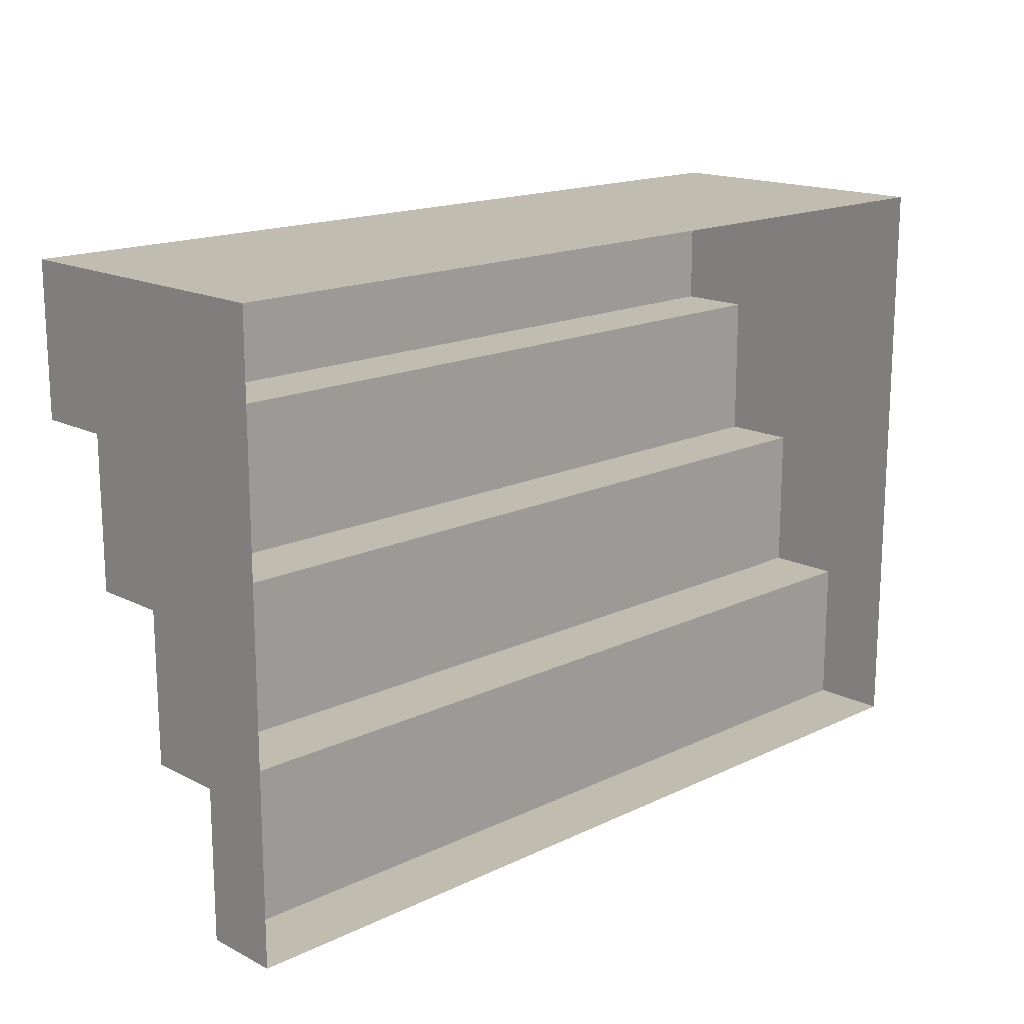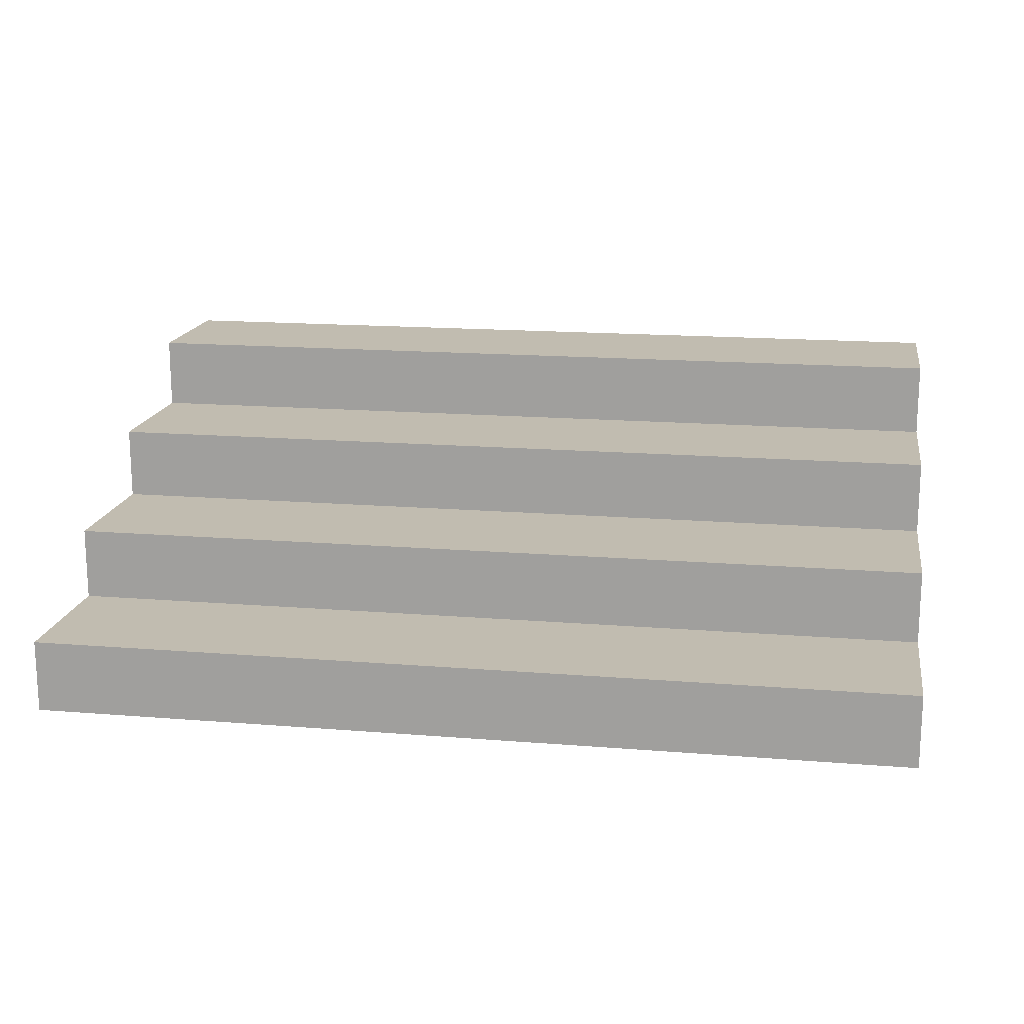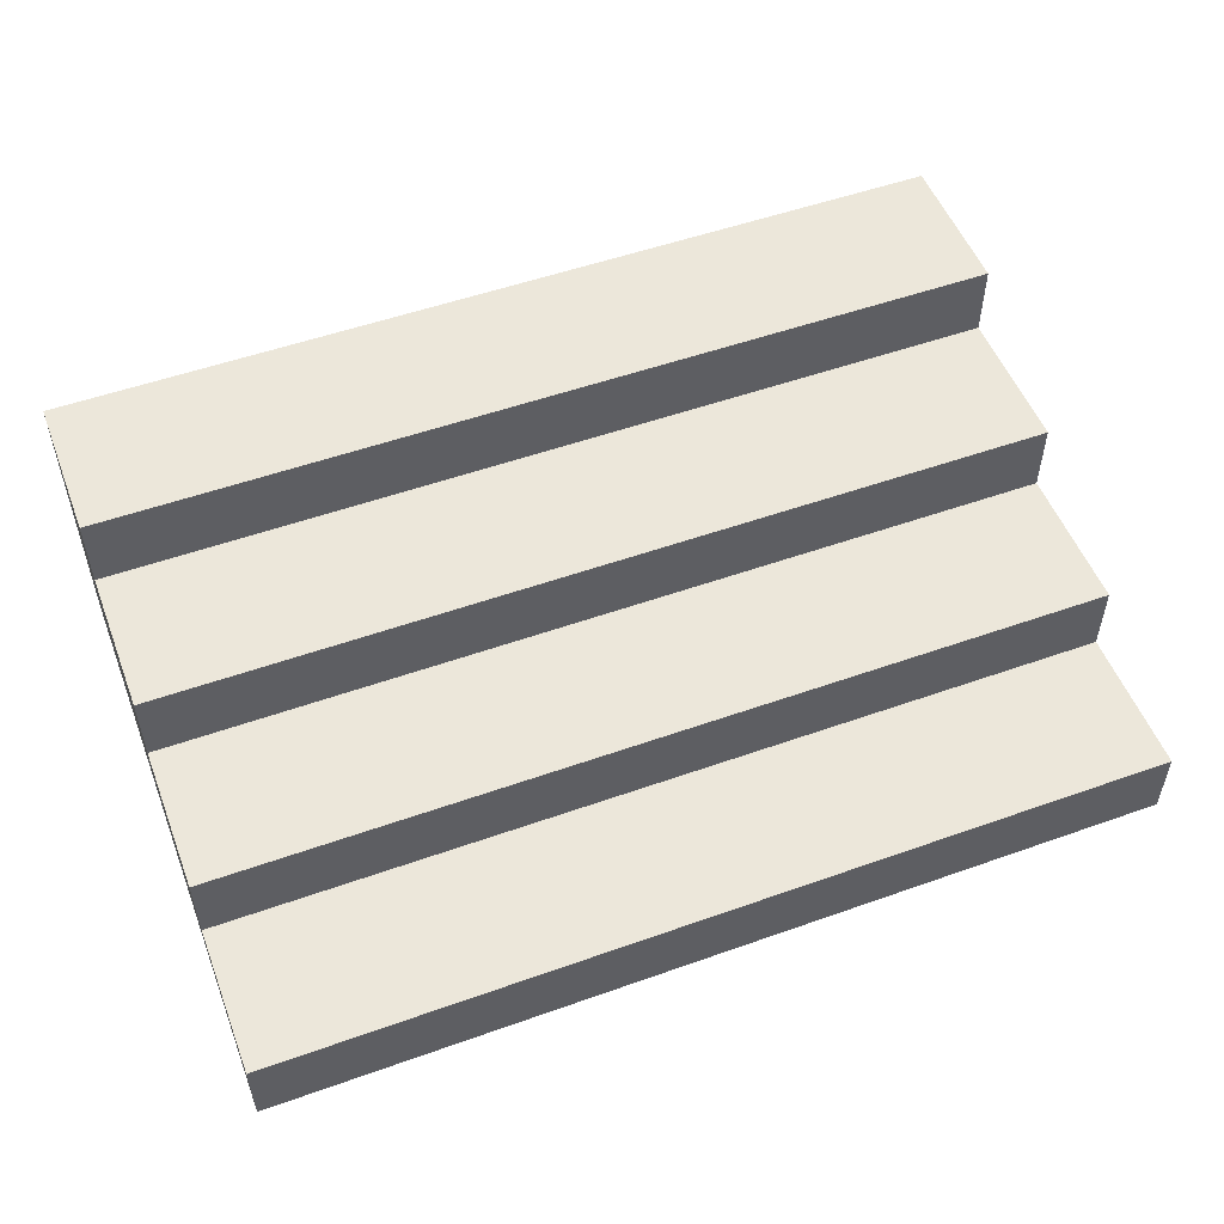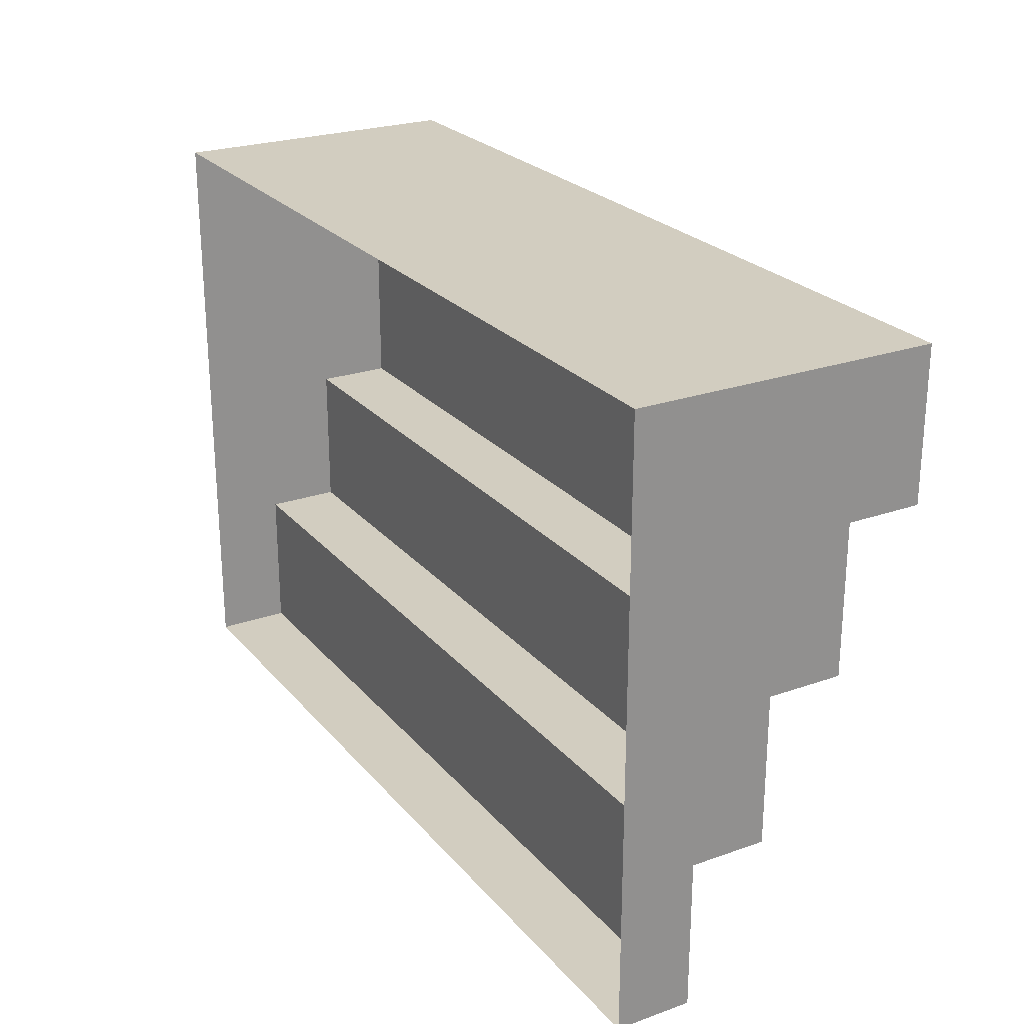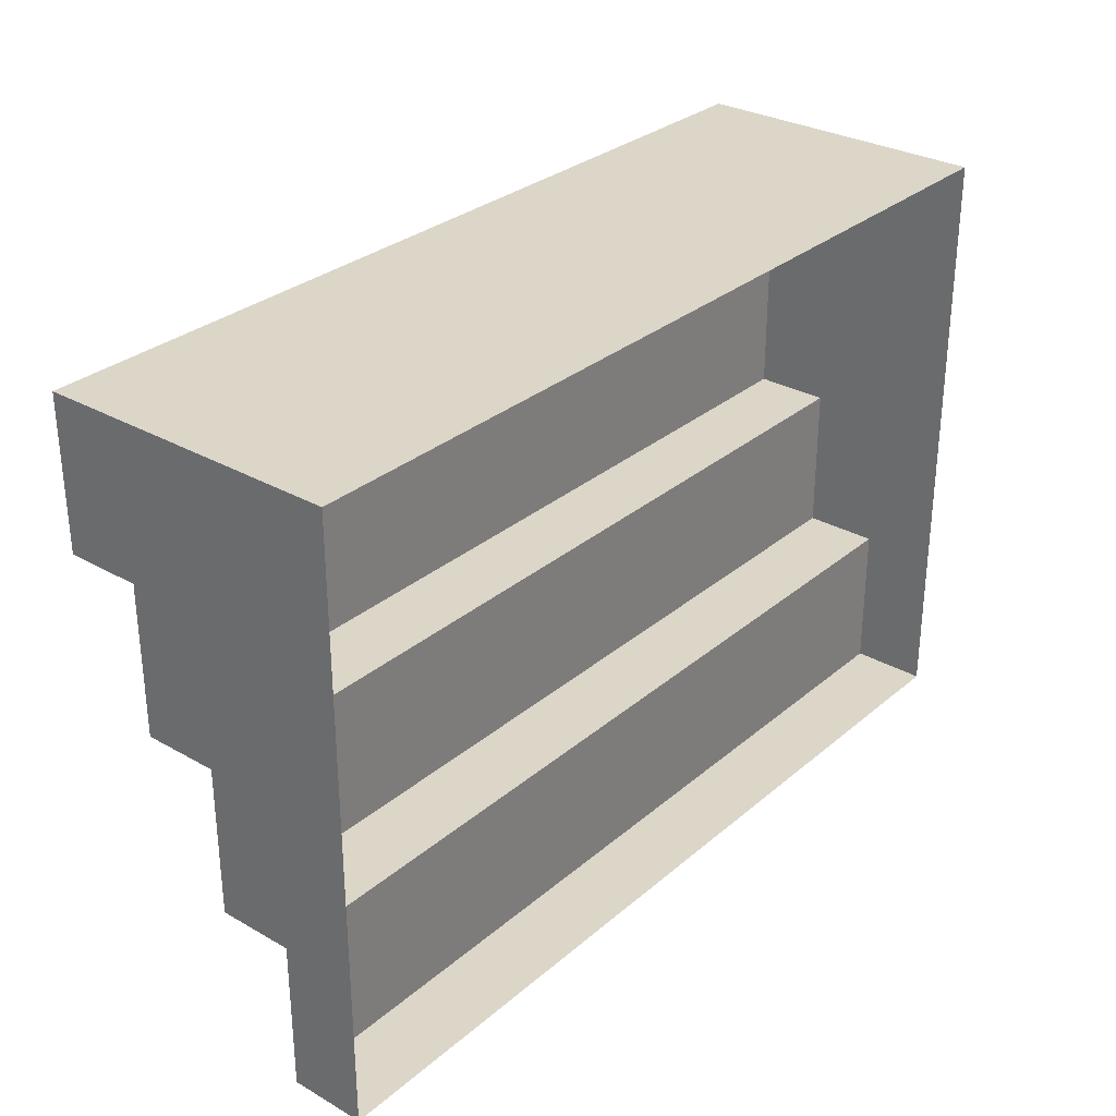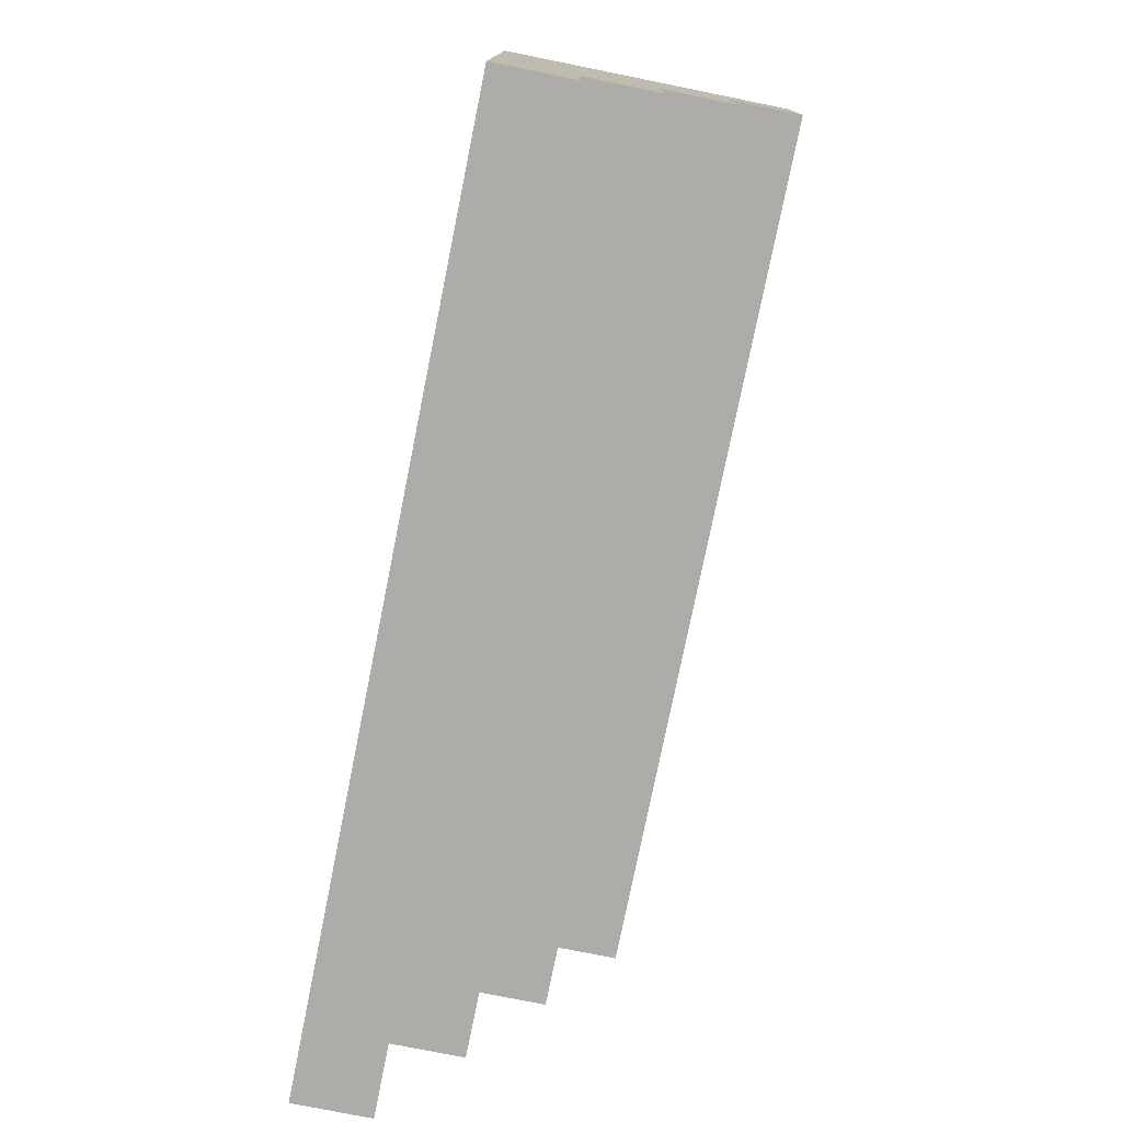
<metadata>
{"format":"obj","ext":"obj","renderer":"f3d","projection":"perspective","resolution":1024,"background":"white","views":[{"elev":16.4,"azim":-44.2,"up":"+Z"},{"elev":16.4,"azim":-170.5,"up":"+Y"},{"elev":52.7,"azim":159.1,"up":"+Y"},{"elev":24.5,"azim":59.9,"up":"+Z"},{"elev":30.2,"azim":-50.5,"up":"+Z"},{"elev":-76.6,"azim":78.6,"up":"+Z"}]}
</metadata>
<code>
g pb_Mesh415664
v 0 0 0
v 3 0 0
v 0 0.25 0
v 3 0.25 0
v 0 0.25 0
v 3 0.25 0
v 0 0.25 0.5
v 3 0.25 0.5
v 0 0.25 0.5
v 3 0.25 0.5
v 0 0.5 0.5
v 3 0.5 0.5
v 0 0.5 0.5
v 3 0.5 0.5
v 0 0.5 1
v 3 0.5 1
v 0 0.5 1
v 3 0.5 1
v 0 0.75 1
v 3 0.75 1
v 0 0.75 1
v 3 0.75 1
v 0 0.75 1.5
v 3 0.75 1.5
v 0 0.75 1.5
v 3 0.75 1.5
v 0 1 1.5
v 3 1 1.5
v 0 1 1.5
v 3 1 1.5
v 0 1 2
v 3 1 2
v 3 0 0
v 3 0 0.5
v 3 0.25 0
v 3 0.25 0.5
v 3 0 1
v 3 0.5 1
v 3 0.5 0.5
v 3 0 1.5
v 3 0.75 1.5
v 3 0.75 1
v 3 0 2
v 3 1 2
v 3 1 1.5
v 0 0.25 0
v 0 0 0.5
v 0 0 0
v 0 0.25 0.5
v 0 0 1
v 0 0.5 1
v 0 0.5 0.5
v 0 0 1.5
v 0 0.75 1.5
v 0 0.75 1
v 0 0 2
v 0 1 2
v 0 1 1.5
v 3 0 2
v 0 0 2
v 3 1 2
v 0 1 2
g pb_Mesh415664_0
f 3 2 1
f 3 4 2
f 7 6 5
f 7 8 6
f 11 10 9
f 11 12 10
f 15 14 13
f 15 16 14
f 19 18 17
f 19 20 18
f 23 22 21
f 23 24 22
f 27 26 25
f 27 28 26
f 31 30 29
f 31 32 30
f 35 34 33
f 35 36 34
f 36 37 34
f 36 38 37
f 36 39 38
f 38 40 37
f 38 41 40
f 38 42 41
f 41 43 40
f 41 44 43
f 41 45 44
f 48 47 46
f 47 49 46
f 47 50 49
f 50 51 49
f 51 52 49
f 50 53 51
f 53 54 51
f 54 55 51
f 53 56 54
f 56 57 54
f 57 58 54
g pb_Mesh415664_1
f 61 60 59
f 61 62 60

</code>
